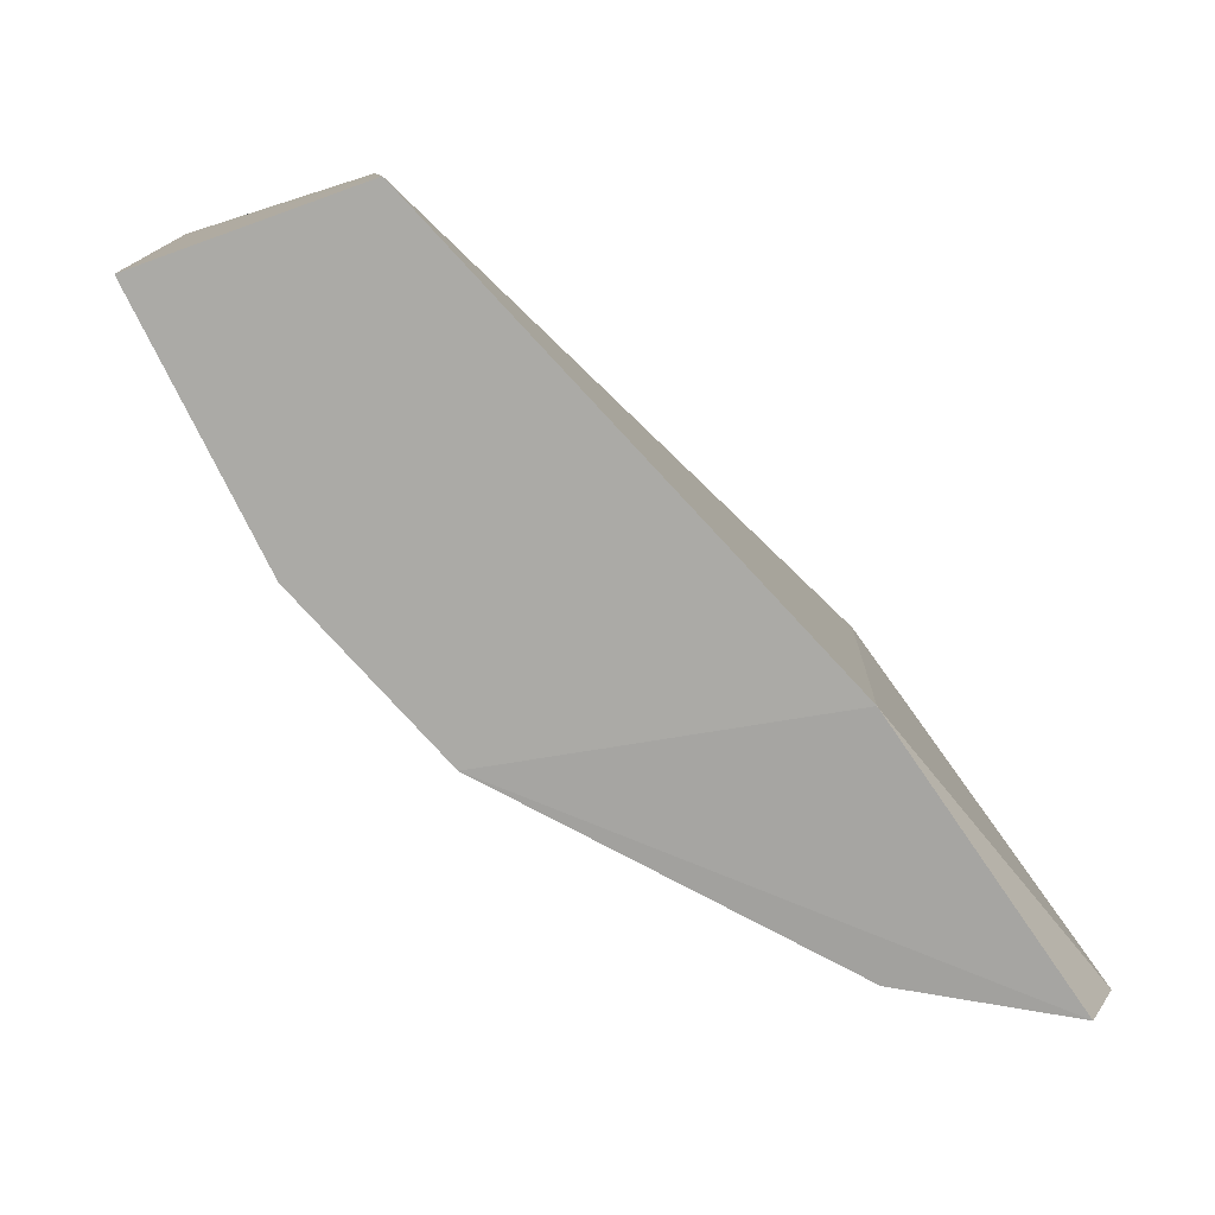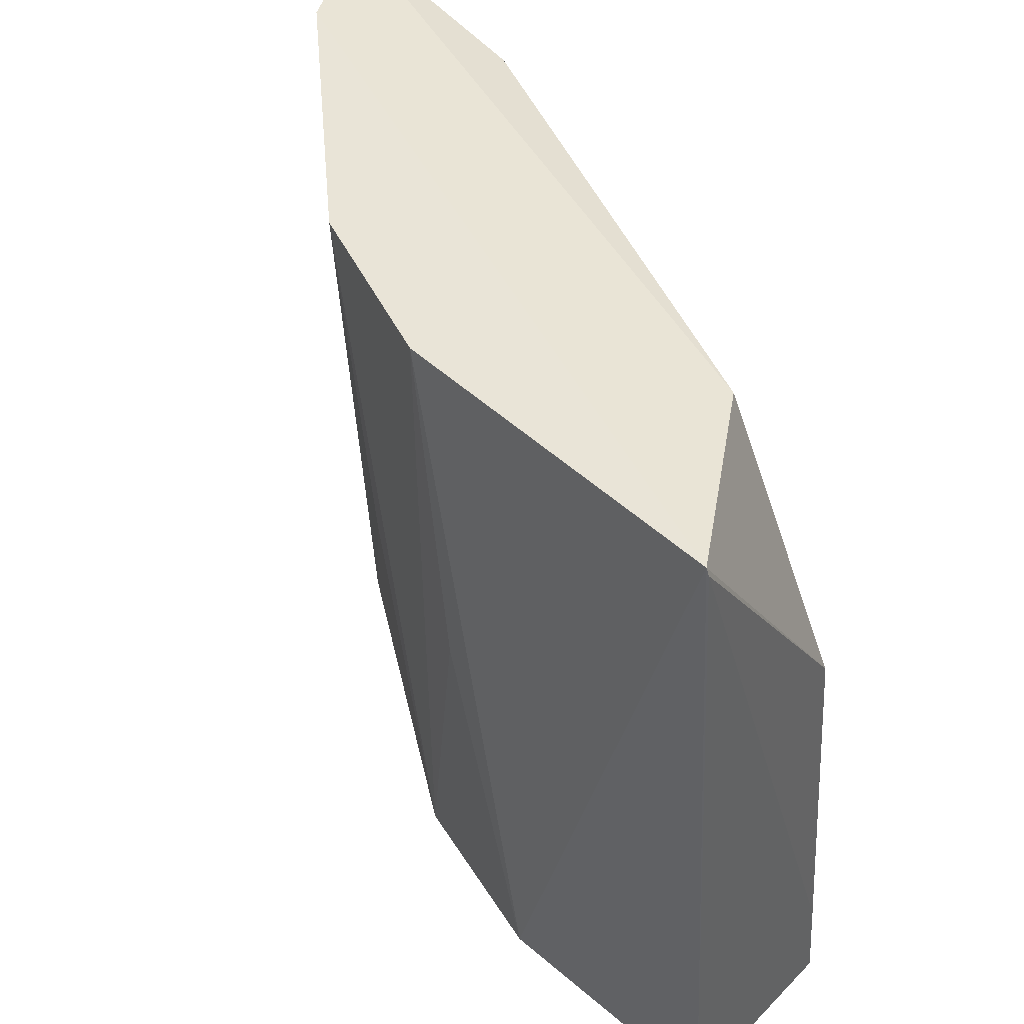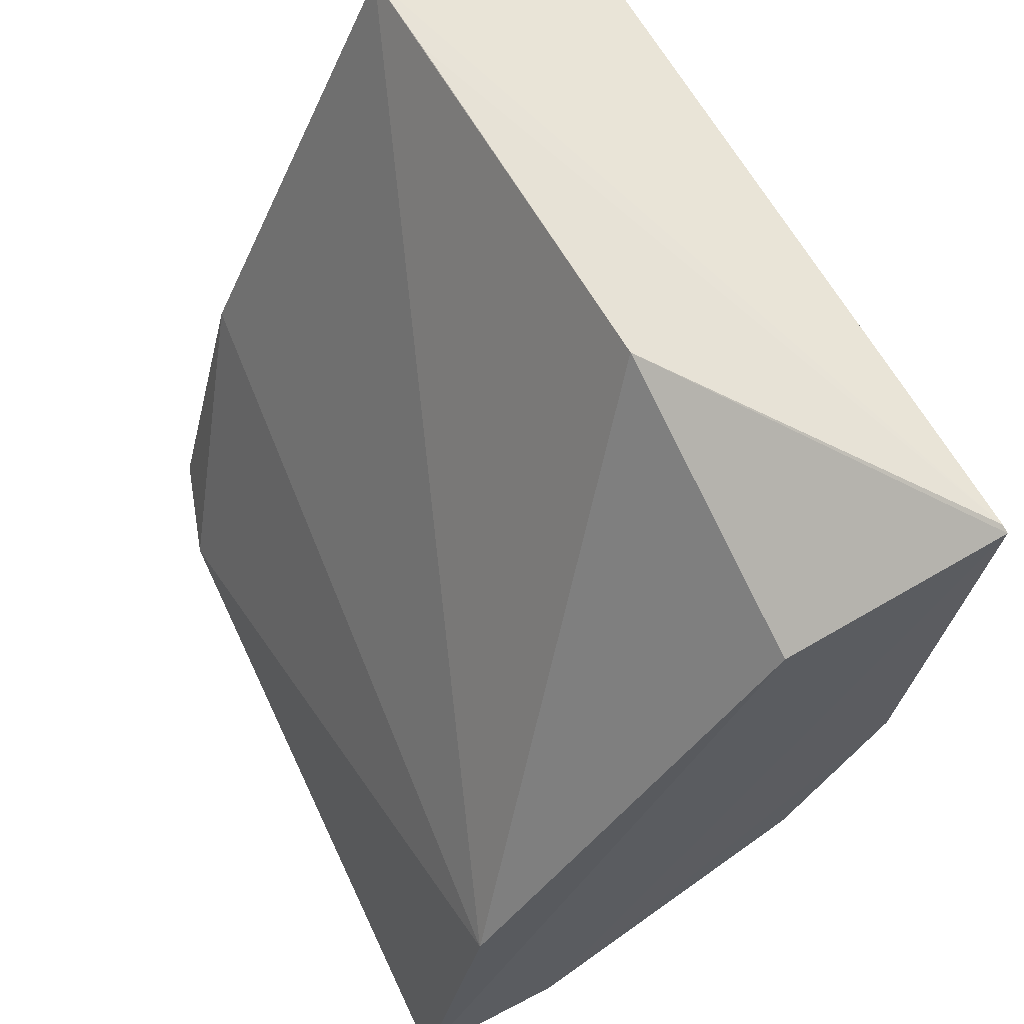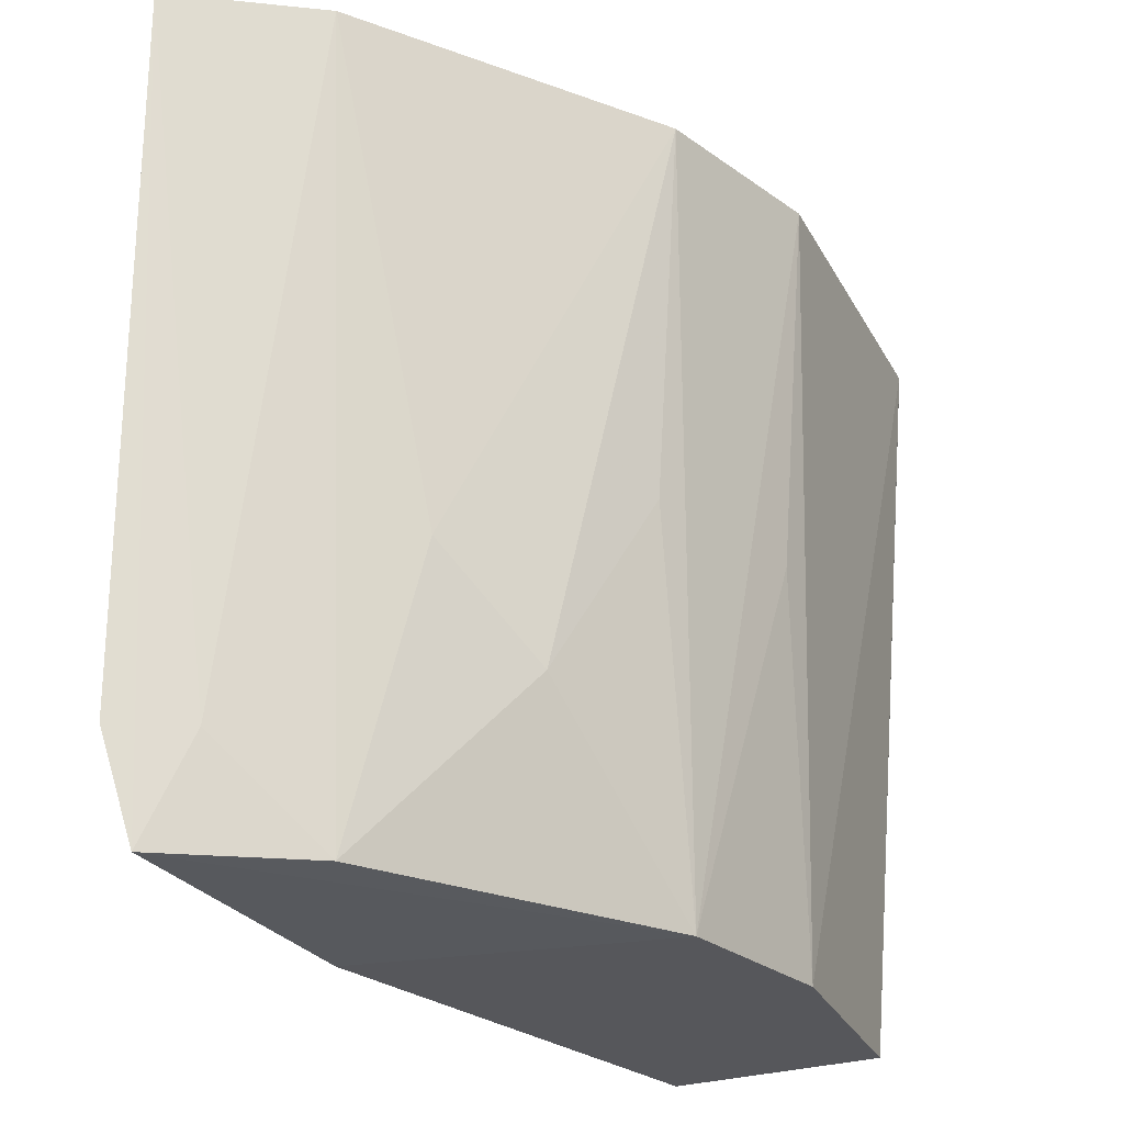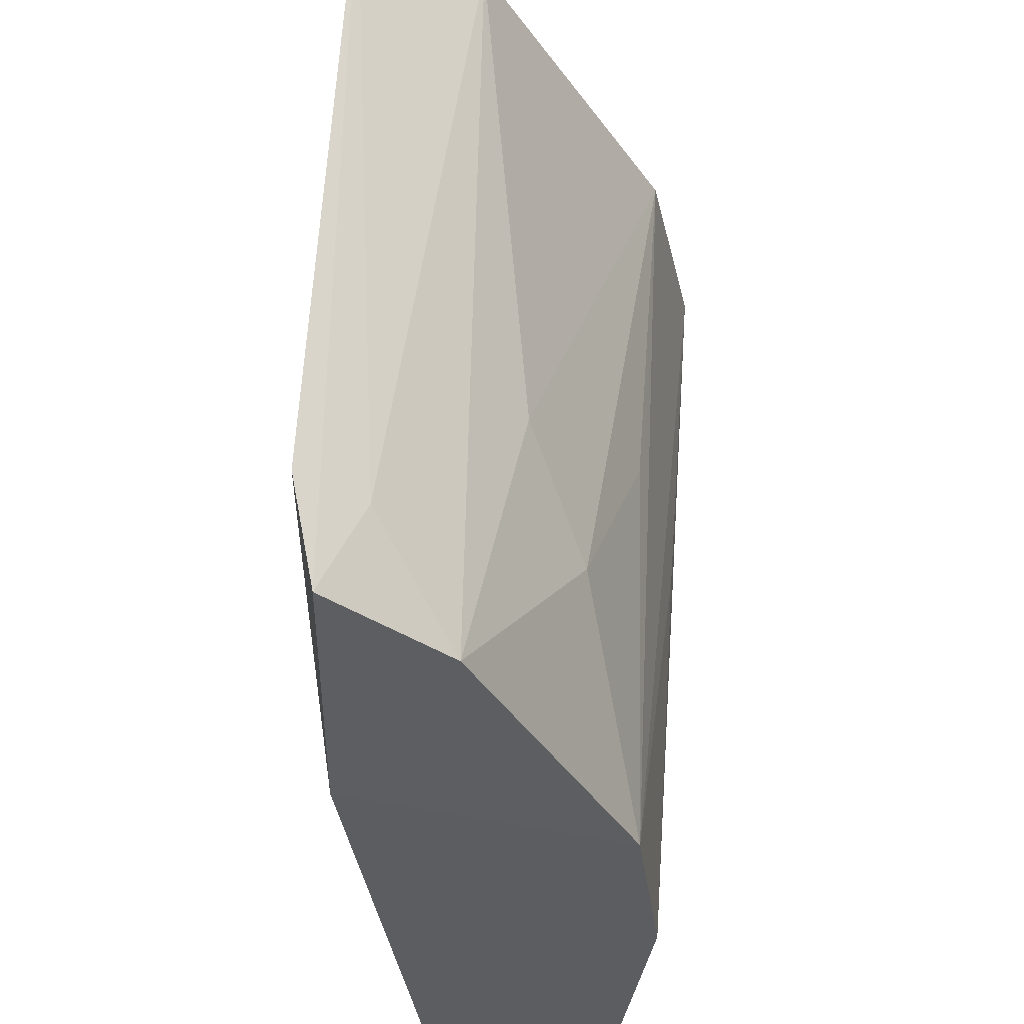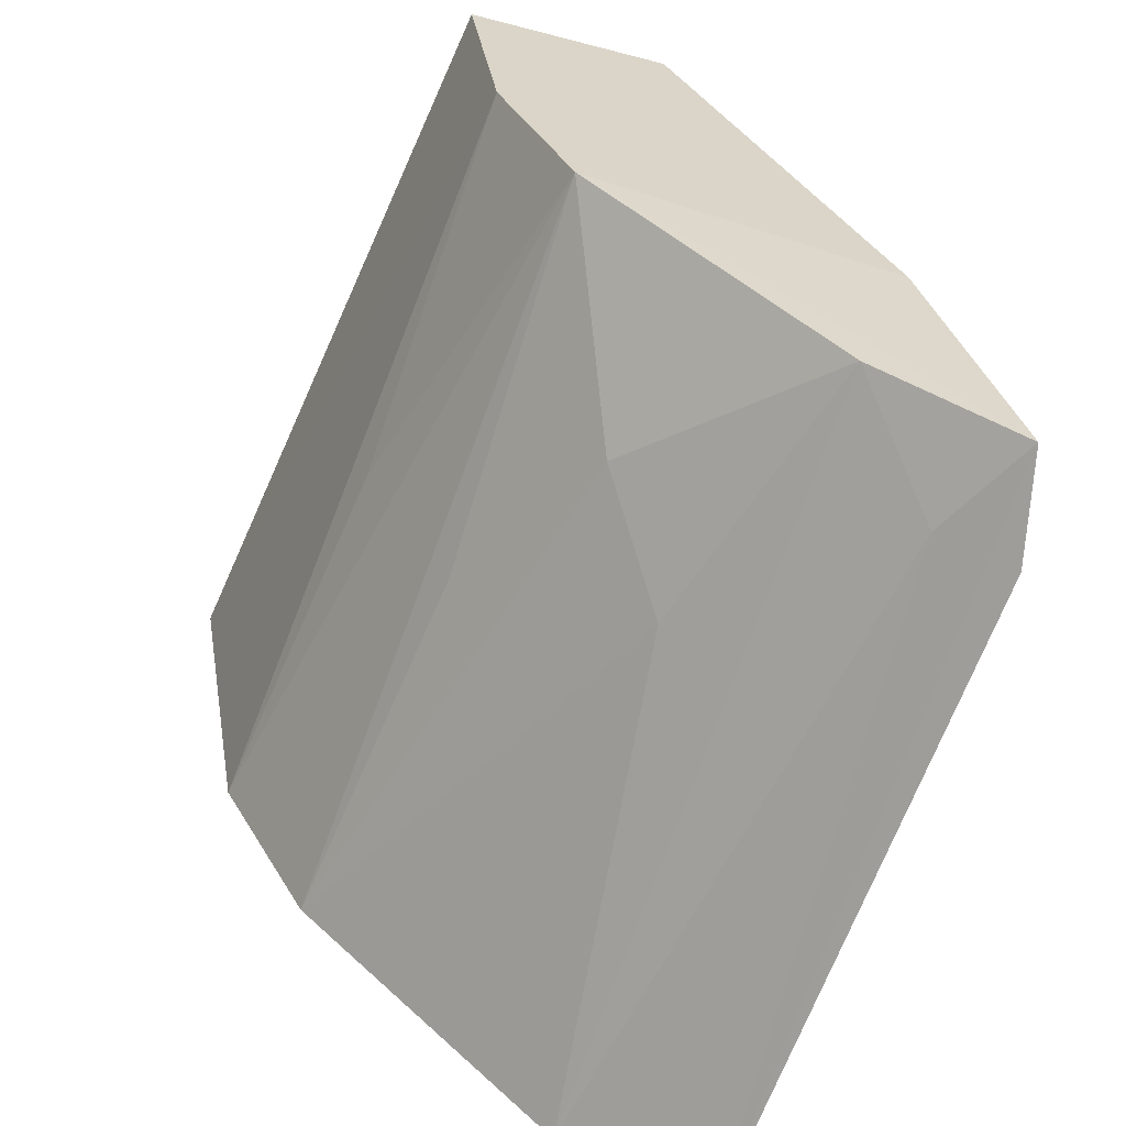
<metadata>
{"format":"obj","ext":"obj","renderer":"f3d","projection":"perspective","resolution":1024,"background":"white","views":[{"elev":-79.3,"azim":-161.4,"up":"+Z"},{"elev":42.7,"azim":127.2,"up":"+Z"},{"elev":62.5,"azim":-23.9,"up":"+Y"},{"elev":-25.4,"azim":12.2,"up":"+Z"},{"elev":-36.7,"azim":-16.4,"up":"+Z"},{"elev":-64.5,"azim":160.5,"up":"+Y"}]}
</metadata>
<code>
v 0.03253 0.0005645 0.1832
v 0.03006 -0.01252 0.1834
v 0.02894 -0.008882 0.1544
v 0.02246 0.0006726 0.1536
v 0.01096 -0.03064 0.1832
v 0.03025 0.0005087 0.1543
v 0.01647 -0.02809 0.1835
v 0.02506 -0.003382 0.1828
v 0.01132 -0.02805 0.1541
v 0.0325 0.0006537 0.1828
v 0.02229 -0.02131 0.1617
v 0.01377 -0.02119 0.1827
v 0.01436 -0.01728 0.1536
v 0.01307 -0.02763 0.158
v 0.02424 0.000629 0.172
v 0.02599 -0.01551 0.1544
v 0.02646 -0.01897 0.1834
v 0.01029 -0.02877 0.1579
v 0.0167 -0.02524 0.1543
v 0.02283 0.0006845 0.1572
v 0.02899 -0.01205 0.1689
v 0.01924 -0.02445 0.1653
v 0.02551 -0.0183 0.169
f 1 2 3
f 6 1 3
f 6 3 4
f 7 2 1
f 7 1 5
f 8 5 1
f 10 6 4
f 10 1 6
f 12 5 8
f 13 12 4
f 14 7 5
f 14 5 9
f 15 8 1
f 15 1 10
f 15 12 8
f 15 4 12
f 16 9 13
f 16 13 4
f 16 4 3
f 17 2 7
f 17 16 2
f 18 13 9
f 18 9 5
f 18 5 12
f 18 12 13
f 19 7 14
f 19 14 9
f 19 16 11
f 19 9 16
f 20 15 10
f 20 10 4
f 20 4 15
f 21 16 3
f 21 3 2
f 21 2 16
f 22 17 7
f 22 11 17
f 22 19 11
f 22 7 19
f 23 17 11
f 23 11 16
f 23 16 17

</code>
